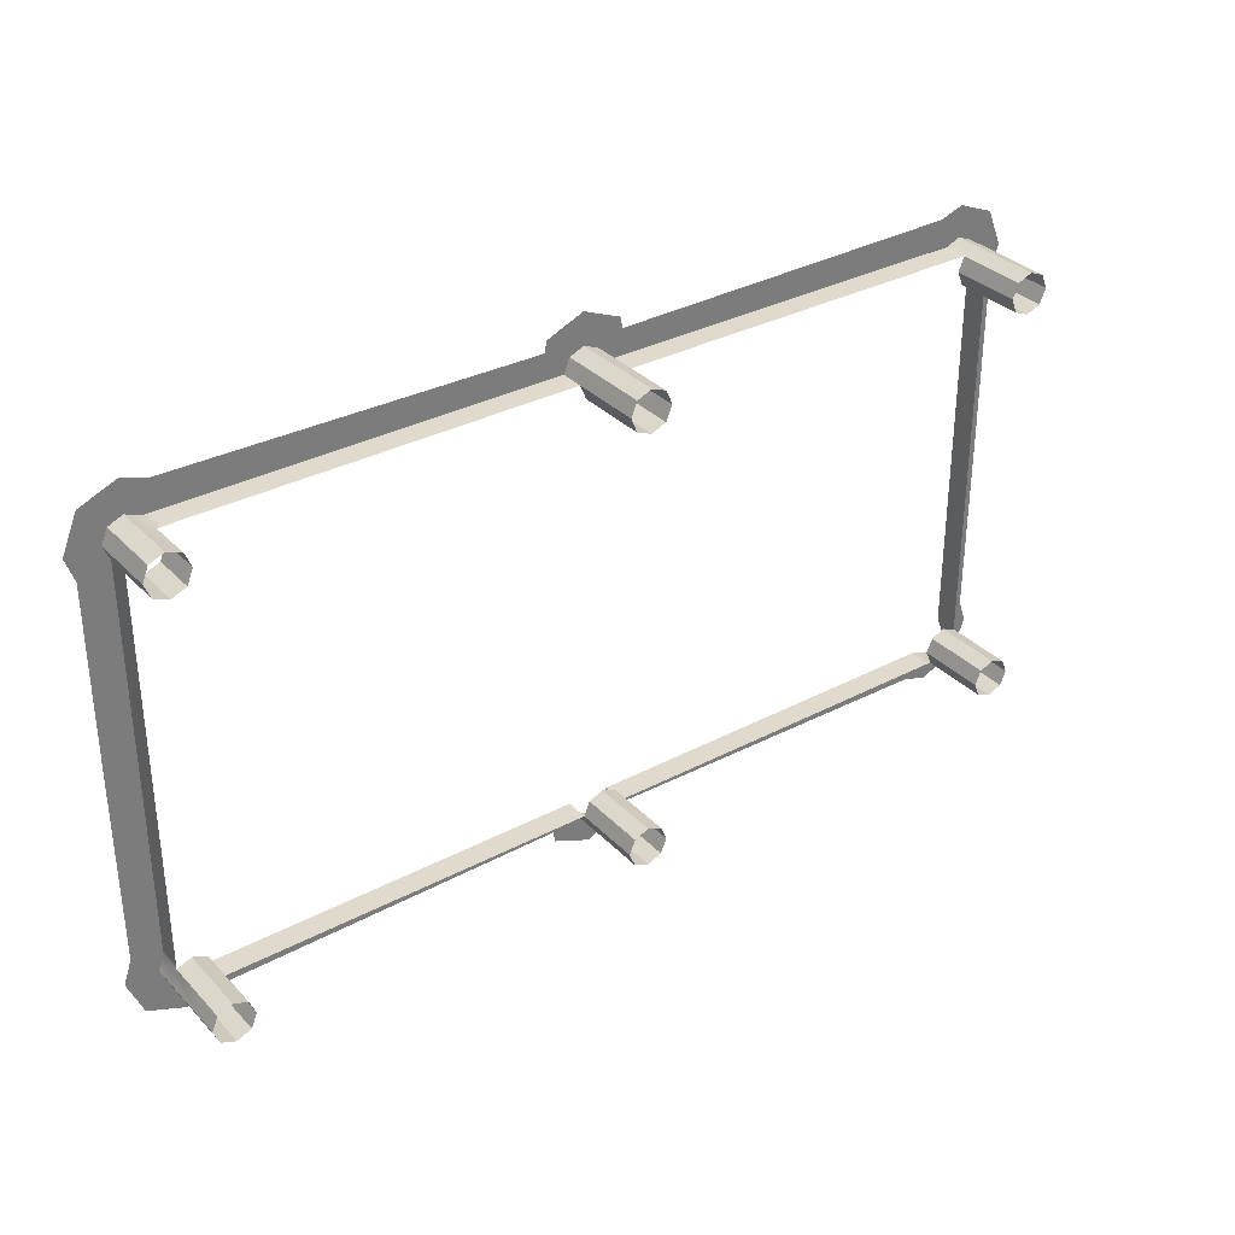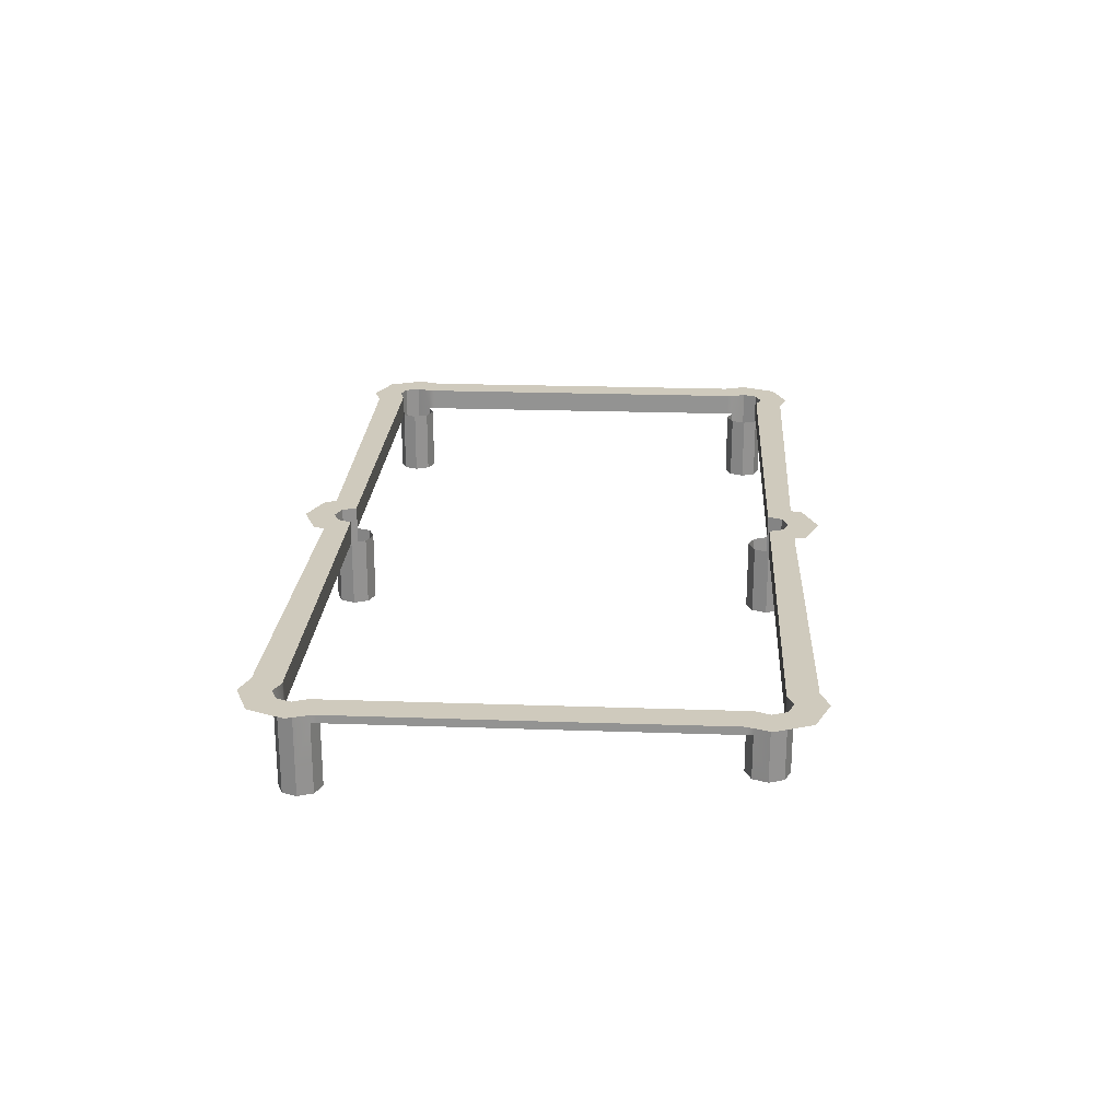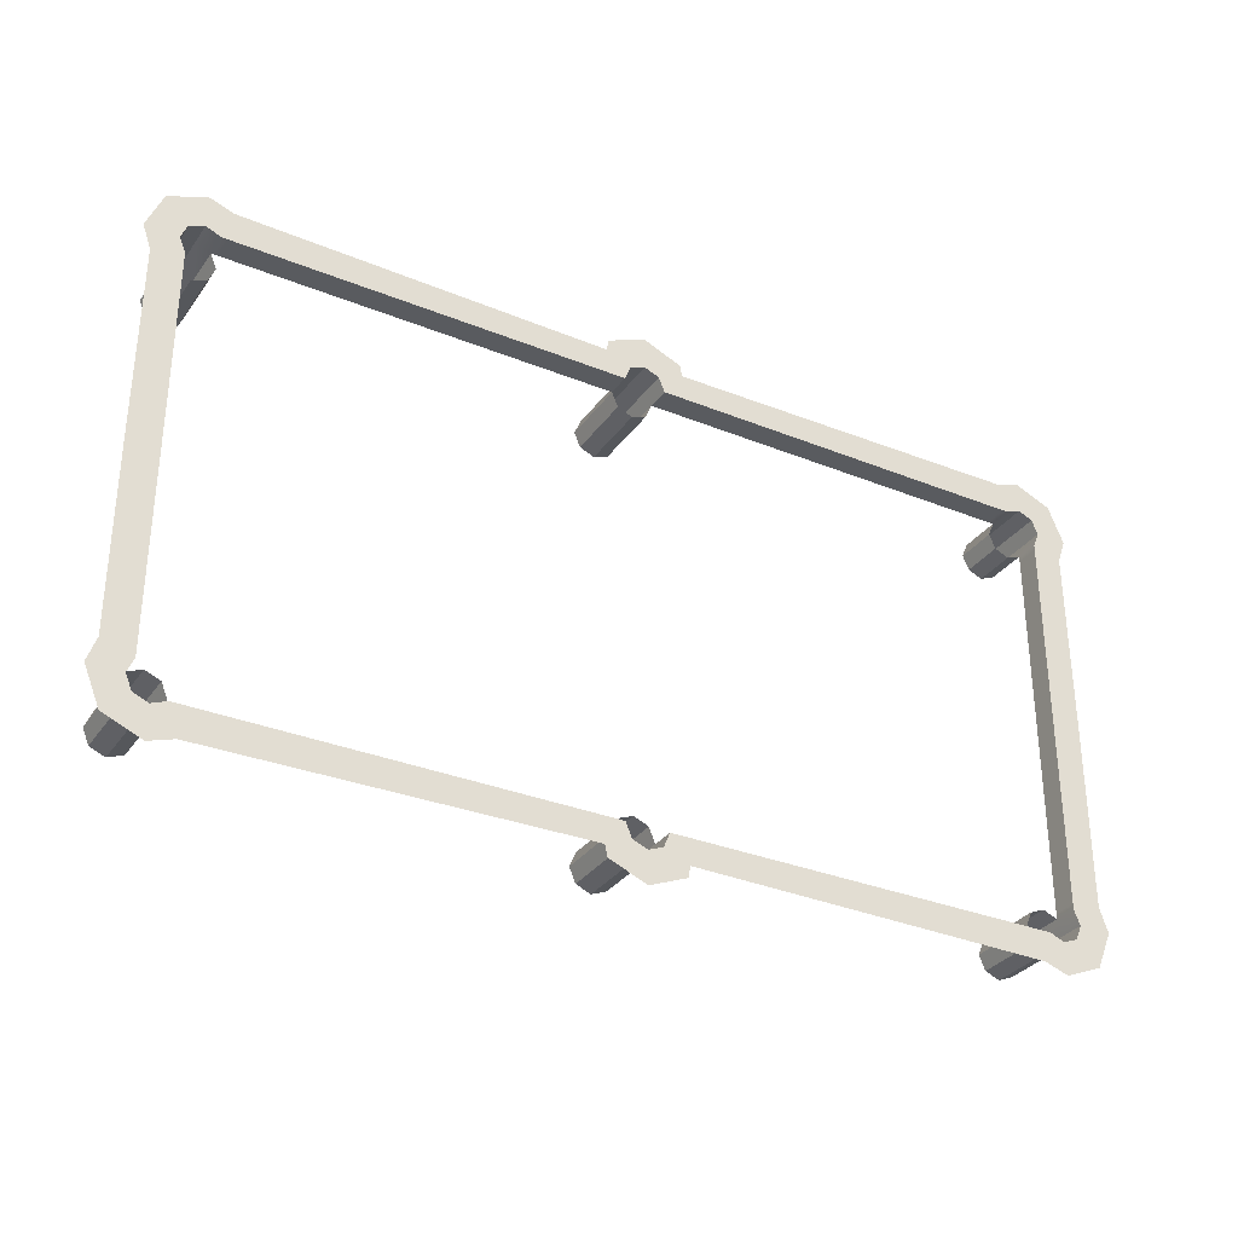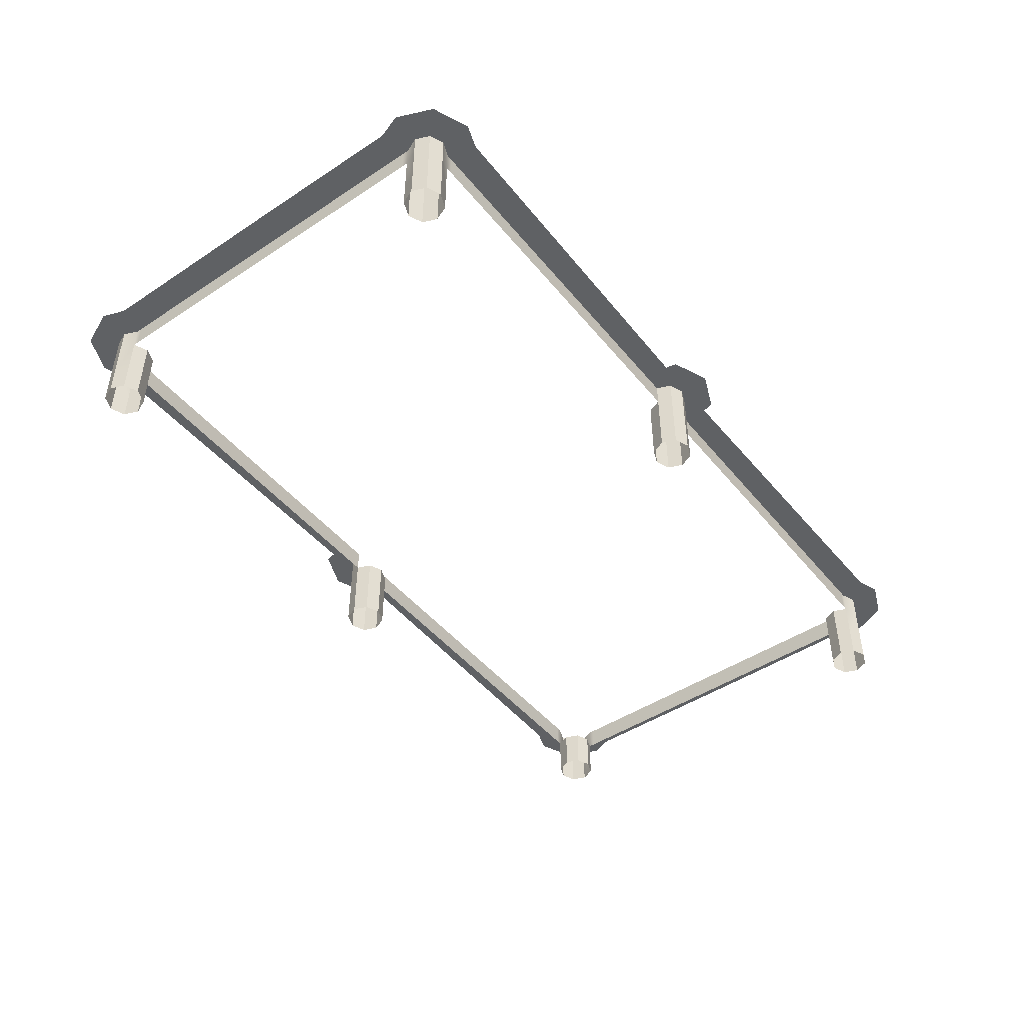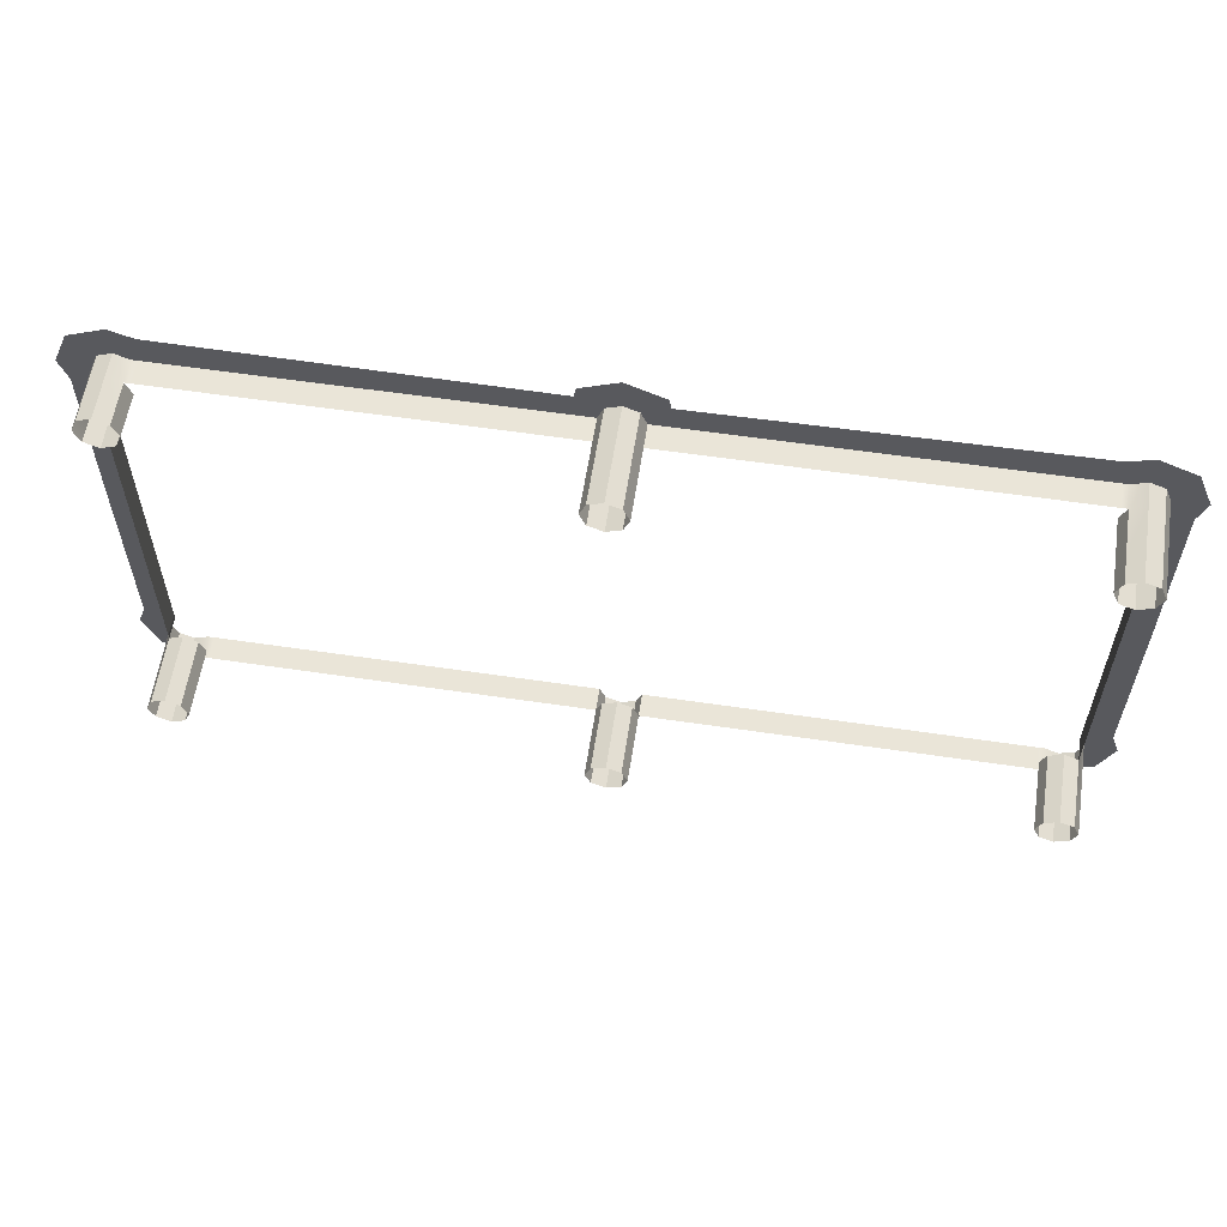
<metadata>
{"format":"obj","ext":"obj","renderer":"f3d","projection":"perspective","resolution":1024,"background":"white","views":[{"elev":33.1,"azim":-36.1,"up":"+Z"},{"elev":22.9,"azim":-86.6,"up":"+Y"},{"elev":-32.1,"azim":150.4,"up":"+Z"},{"elev":-46.5,"azim":126.9,"up":"+Y"},{"elev":58.9,"azim":8.7,"up":"+Z"}]}
</metadata>
<code>
o Cylinder.001
v 0.000351 0.6966 0.4043
v 0.000351 0.7532 0.4043
v 0.000351 0.6966 0.4884
v 0.000351 0.7532 0.4884
v -0.02975 0.6966 0.4761
v -0.02975 0.7532 0.4761
v -0.04208 0.6966 0.4463
v -0.04208 0.7532 0.4464
v -0.02975 0.6966 0.4166
v -0.02975 0.7532 0.4166
v 0.000351 0.8899 0.5006
v -0.03837 0.8899 0.4847
v 0.000351 0.8899 0.4884
v -0.02975 0.8899 0.4761
v -0.04208 0.8899 0.4464
v -0.05069 0.8899 0.455
v -0.8346 0.7532 0.3869
v -0.8222 0.7532 0.4167
v -0.8346 0.7532 0.4464
v -0.8643 0.7532 0.4587
v -0.8941 0.7532 0.4464
v -0.9064 0.7532 0.4167
v -0.8941 0.7532 0.3869
v -0.8643 0.7532 0.3746
v -0.8643 0.8899 0.4709
v -0.826 0.8899 0.455
v -0.9027 0.8899 0.455
v -0.9186 0.8899 0.4167
v -0.9027 0.8899 0.3783
v -0.8643 0.8899 0.4587
v -0.8346 0.8899 0.4464
v -0.8941 0.8899 0.4464
v -0.9064 0.8899 0.4167
v -0.8941 0.8899 0.3869
v -0.05418 0.8899 0.4464
v -0.9027 0.8899 -0.01103
v -0.8941 0.8899 -0.01103
v -0.04208 0.8416 0.4464
v -0.02975 0.8416 0.4761
v 0.000351 0.8416 0.4884
v -0.8346 0.8416 0.4464
v -0.8643 0.8416 0.4587
v -0.9064 0.8416 0.4167
v -0.8941 0.8416 0.4464
v -0.05426 0.8416 0.4464
v -0.8941 0.8416 -0.01103
v -0.05908 0.8899 0.5055
v 0.000351 0.8899 0.53
v -0.06698 0.8899 0.4794
v -0.9315 0.8899 0.3726
v -0.8643 0.8899 0.5003
v -0.8202 0.8899 0.4838
v -0.9234 0.8899 0.4758
v -0.9479 0.8899 0.4167
v -0.932 0.8899 -0.01103
v -0.8224 0.8416 0.4463
v -0.8941 0.8416 0.3746
v -0.8222 0.8416 0.4167
v -0.8346 0.8416 0.3869
v -0.8643 0.8416 0.3746
v -0.8941 0.8416 0.3869
v -0.02975 0.8416 0.4166
v 0.000351 0.8416 0.4043
v -0.8941 0.8899 0.3746
v -0.8224 0.8899 0.4464
v 0.03045 0.6966 0.4761
v 0.03045 0.7532 0.4761
v 0.04278 0.6966 0.4463
v 0.04278 0.7532 0.4464
v 0.03045 0.6966 0.4166
v 0.03045 0.7532 0.4166
v 0.03907 0.8899 0.4847
v 0.03045 0.8899 0.4761
v 0.04278 0.8899 0.4464
v 0.05139 0.8899 0.455
v 0.8353 0.6966 0.3869
v 0.8353 0.7532 0.3869
v 0.8229 0.6966 0.4167
v 0.8229 0.7532 0.4167
v 0.8353 0.6966 0.4464
v 0.8353 0.7532 0.4464
v 0.865 0.6966 0.4587
v 0.865 0.7532 0.4587
v 0.8948 0.6966 0.4464
v 0.8948 0.7532 0.4464
v 0.9071 0.6966 0.4167
v 0.9071 0.7532 0.4167
v 0.8948 0.6966 0.3869
v 0.8948 0.7532 0.3869
v 0.865 0.6966 0.3746
v 0.865 0.7532 0.3746
v 0.865 0.8899 0.4709
v 0.8267 0.8899 0.455
v 0.9034 0.8899 0.455
v 0.9193 0.8899 0.4167
v 0.9034 0.8899 0.3783
v 0.865 0.8899 0.4587
v 0.8353 0.8899 0.4464
v 0.8948 0.8899 0.4464
v 0.9071 0.8899 0.4167
v 0.8948 0.8899 0.3869
v 0.05489 0.8899 0.4464
v 0.9034 0.8899 -0.01103
v 0.8948 0.8899 -0.01103
v 0.04278 0.8416 0.4464
v 0.03045 0.8416 0.4761
v 0.8353 0.8416 0.4464
v 0.865 0.8416 0.4587
v 0.9071 0.8416 0.4167
v 0.8948 0.8416 0.4464
v 0.05496 0.8416 0.4464
v 0.8948 0.8416 -0.01103
v 0.05978 0.8899 0.5055
v 0.06769 0.8899 0.4794
v 0.9322 0.8899 0.3726
v 0.865 0.8899 0.5003
v 0.8209 0.8899 0.4838
v 0.9241 0.8899 0.4758
v 0.9486 0.8899 0.4167
v 0.9327 0.8899 -0.01103
v 0.8231 0.8416 0.4463
v 0.8948 0.8416 0.3746
v 0.8229 0.8416 0.4167
v 0.8353 0.8416 0.3869
v 0.865 0.8416 0.3746
v 0.8948 0.8416 0.3869
v 0.03045 0.8416 0.4166
v 0.8948 0.8899 0.3746
v 0.8231 0.8899 0.4464
v 0.000351 0.6966 -0.4263
v 0.000351 0.7532 -0.4263
v 0.000351 0.6966 -0.5105
v 0.000351 0.7532 -0.5105
v -0.02975 0.6966 -0.4982
v -0.02975 0.7532 -0.4982
v -0.04208 0.6966 -0.4684
v -0.04208 0.7532 -0.4685
v -0.02975 0.6966 -0.4387
v -0.02975 0.7532 -0.4387
v 0.000351 0.8899 -0.5227
v -0.03837 0.8899 -0.5068
v 0.000351 0.8899 -0.5105
v -0.02975 0.8899 -0.4982
v -0.04208 0.8899 -0.4685
v -0.05069 0.8899 -0.4771
v -0.8346 0.6966 -0.409
v -0.8346 0.7532 -0.409
v -0.8222 0.6966 -0.4387
v -0.8222 0.7532 -0.4387
v -0.8346 0.6966 -0.4685
v -0.8346 0.7532 -0.4685
v -0.8643 0.6966 -0.4808
v -0.8643 0.7532 -0.4808
v -0.8941 0.6966 -0.4685
v -0.8941 0.7532 -0.4685
v -0.9064 0.6966 -0.4387
v -0.9064 0.7532 -0.4387
v -0.8941 0.6966 -0.409
v -0.8941 0.7532 -0.409
v -0.8643 0.6966 -0.3967
v -0.8643 0.7532 -0.3967
v -0.8643 0.8899 -0.493
v -0.826 0.8899 -0.4771
v -0.9027 0.8899 -0.4771
v -0.9186 0.8899 -0.4387
v -0.9027 0.8899 -0.4004
v -0.8643 0.8899 -0.4808
v -0.8346 0.8899 -0.4685
v -0.8941 0.8899 -0.4685
v -0.9064 0.8899 -0.4387
v -0.8941 0.8899 -0.409
v -0.05418 0.8899 -0.4685
v -0.04208 0.8416 -0.4685
v -0.02975 0.8416 -0.4982
v 0.000351 0.8416 -0.5105
v -0.8346 0.8416 -0.4685
v -0.8643 0.8416 -0.4808
v -0.9064 0.8416 -0.4387
v -0.8941 0.8416 -0.4685
v -0.05426 0.8416 -0.4685
v -0.05908 0.8899 -0.5276
v 0.000351 0.8899 -0.552
v -0.06698 0.8899 -0.5015
v -0.9315 0.8899 -0.3946
v -0.8643 0.8899 -0.5223
v -0.8202 0.8899 -0.5059
v -0.9234 0.8899 -0.4979
v -0.9479 0.8899 -0.4387
v -0.8224 0.8416 -0.4684
v -0.8941 0.8416 -0.3966
v -0.8222 0.8416 -0.4387
v -0.8346 0.8416 -0.409
v -0.8643 0.8416 -0.3967
v -0.8941 0.8416 -0.409
v -0.02975 0.8416 -0.4387
v 0.000351 0.8416 -0.4263
v -0.8941 0.8899 -0.3966
v -0.8224 0.8899 -0.4685
v 0.03045 0.6966 -0.4982
v 0.03045 0.7532 -0.4982
v 0.04278 0.6966 -0.4684
v 0.04278 0.7532 -0.4685
v 0.03045 0.6966 -0.4387
v 0.03045 0.7532 -0.4387
v 0.03907 0.8899 -0.5068
v 0.03045 0.8899 -0.4982
v 0.04278 0.8899 -0.4685
v 0.05139 0.8899 -0.4771
v 0.8353 0.6966 -0.409
v 0.8353 0.7532 -0.409
v 0.8229 0.6966 -0.4387
v 0.8229 0.7532 -0.4387
v 0.8353 0.6966 -0.4685
v 0.8353 0.7532 -0.4685
v 0.865 0.6966 -0.4808
v 0.865 0.7532 -0.4808
v 0.8948 0.6966 -0.4685
v 0.8948 0.7532 -0.4685
v 0.9071 0.6966 -0.4387
v 0.9071 0.7532 -0.4387
v 0.8948 0.6966 -0.409
v 0.8948 0.7532 -0.409
v 0.865 0.6966 -0.3967
v 0.865 0.7532 -0.3967
v 0.865 0.8899 -0.493
v 0.8267 0.8899 -0.4771
v 0.9034 0.8899 -0.4771
v 0.9193 0.8899 -0.4387
v 0.9034 0.8899 -0.4004
v 0.865 0.8899 -0.4808
v 0.8353 0.8899 -0.4685
v 0.8948 0.8899 -0.4685
v 0.9071 0.8899 -0.4387
v 0.8948 0.8899 -0.409
v 0.05489 0.8899 -0.4685
v 0.04278 0.8416 -0.4685
v 0.03045 0.8416 -0.4982
v 0.8353 0.8416 -0.4685
v 0.865 0.8416 -0.4808
v 0.9071 0.8416 -0.4387
v 0.8948 0.8416 -0.4685
v 0.05496 0.8416 -0.4685
v 0.05978 0.8899 -0.5276
v 0.06769 0.8899 -0.5015
v 0.9322 0.8899 -0.3946
v 0.865 0.8899 -0.5223
v 0.8209 0.8899 -0.5059
v 0.9241 0.8899 -0.4979
v 0.9486 0.8899 -0.4387
v 0.8231 0.8416 -0.4684
v 0.8948 0.8416 -0.3966
v 0.8229 0.8416 -0.4387
v 0.8353 0.8416 -0.409
v 0.865 0.8416 -0.3967
v 0.8948 0.8416 -0.409
v 0.03045 0.8416 -0.4387
v 0.8948 0.8899 -0.3966
v 0.8231 0.8899 -0.4685
v -0.07636 0.8899 0.5212
v 0.000351 0.8899 0.5533
v -0.08084 0.8899 0.4982
v -0.9545 0.8899 0.3684
v -0.8647 0.8899 0.5236
v -0.816 0.8899 0.5068
v -0.94 0.8899 0.4923
v -0.9713 0.8899 0.4171
v -0.9554 0.8899 -0.01103
v 0.07707 0.8899 0.5212
v 0.08154 0.8899 0.4982
v 0.9552 0.8899 0.3684
v 0.8654 0.8899 0.5236
v 0.8167 0.8899 0.5068
v 0.9407 0.8899 0.4923
v 0.972 0.8899 0.4171
v 0.9561 0.8899 -0.01103
v -0.07636 0.8899 -0.5433
v 0.000351 0.8899 -0.5754
v -0.08084 0.8899 -0.5203
v -0.9545 0.8899 -0.3905
v -0.8647 0.8899 -0.5457
v -0.816 0.8899 -0.5289
v -0.94 0.8899 -0.5144
v -0.9713 0.8899 -0.4391
v 0.07707 0.8899 -0.5433
v 0.08154 0.8899 -0.5203
v 0.9552 0.8899 -0.3905
v 0.8654 0.8899 -0.5457
v 0.8167 0.8899 -0.5289
v 0.9407 0.8899 -0.5144
v 0.972 0.8899 -0.4391
f 10 8 7 9
f 2 10 9 1
f 39 38 15 14
f 10 2 63 62
f 8 6 5 7
f 6 4 3 5
f 13 14 12 11
f 40 39 14 13
f 14 15 16 12
f 24 17 59 60
f 44 43 33 32
f 41 42 30 31
f 17 18 58 59
f 31 30 25 26
f 30 32 27 25
f 32 33 28 27
f 33 34 29 28
f 42 44 32 30
f 35 16 15
f 43 61 34 33
f 41 31 65 56
f 26 16 35 65
f 45 35 15 38
f 29 34 64
f 34 61 57 64
f 22 23 61 43
f 20 21 44 42
f 19 20 42 41
f 21 22 43 44
f 4 6 39 40
f 6 8 38 39
f 28 29 50 54
f 27 28 54 53
f 25 27 53 51
f 26 25 51 52
f 181 182 277 276
f 116 117 272 271
f 29 36 55 50
f 11 12 47 48
f 12 16 49 47
f 16 26 52 49
f 23 24 60 61
f 18 19 41 58
f 8 10 62 38
f 64 57 46 37
f 36 29 64 37
f 31 26 65
f 56 65 35 45
f 71 70 68 69
f 2 1 70 71
f 106 73 74 105
f 71 127 63 2
f 69 68 66 67
f 67 66 3 4
f 13 11 72 73
f 40 13 73 106
f 73 72 75 74
f 91 90 88 89
f 77 76 90 91
f 91 125 124 77
f 110 99 100 109
f 107 98 97 108
f 77 124 123 79
f 89 88 86 87
f 87 86 84 85
f 85 84 82 83
f 83 82 80 81
f 81 80 78 79
f 79 78 76 77
f 98 93 92 97
f 97 92 94 99
f 99 94 95 100
f 100 95 96 101
f 108 97 99 110
f 102 74 75
f 109 100 101 126
f 107 121 129 98
f 93 129 102 75
f 111 105 74 102
f 96 128 101
f 101 128 122 126
f 87 109 126 89
f 83 108 110 85
f 81 107 108 83
f 85 110 109 87
f 4 40 106 67
f 67 106 105 69
f 95 119 115 96
f 94 118 119 95
f 92 116 118 94
f 93 117 116 92
f 114 113 268 269
f 113 48 260 268
f 245 120 275 286
f 96 115 120 103
f 11 48 113 72
f 72 113 114 75
f 75 114 117 93
f 89 126 125 91
f 79 123 107 81
f 69 105 127 71
f 128 104 112 122
f 103 104 128 96
f 98 129 93
f 121 111 102 129
f 139 138 136 137
f 131 130 138 139
f 174 143 144 173
f 139 195 196 131
f 137 136 134 135
f 135 134 132 133
f 142 140 141 143
f 175 142 143 174
f 143 141 145 144
f 161 160 158 159
f 147 146 160 161
f 161 193 192 147
f 179 169 170 178
f 176 168 167 177
f 147 192 191 149
f 159 158 156 157
f 157 156 154 155
f 155 154 152 153
f 153 152 150 151
f 151 150 148 149
f 149 148 146 147
f 168 163 162 167
f 167 162 164 169
f 169 164 165 170
f 170 165 166 171
f 177 167 169 179
f 172 144 145
f 178 170 171 194
f 176 189 198 168
f 163 198 172 145
f 180 173 144 172
f 166 197 171
f 171 197 190 194
f 157 178 194 159
f 153 177 179 155
f 151 176 177 153
f 155 179 178 157
f 133 175 174 135
f 135 174 173 137
f 165 188 184 166
f 164 187 188 165
f 162 185 187 164
f 163 186 185 162
f 244 247 288 285
f 166 184 55 36
f 140 182 181 141
f 141 181 183 145
f 145 183 186 163
f 159 194 193 161
f 149 191 176 151
f 137 173 195 139
f 197 37 46 190
f 36 37 197 166
f 168 198 163
f 189 180 172 198
f 204 202 201 203
f 131 204 203 130
f 237 236 207 206
f 204 131 196 256
f 202 200 199 201
f 200 133 132 199
f 142 206 205 140
f 175 237 206 142
f 206 207 208 205
f 224 222 221 223
f 210 224 223 209
f 224 210 253 254
f 241 240 233 232
f 238 239 230 231
f 210 212 252 253
f 222 220 219 221
f 220 218 217 219
f 218 216 215 217
f 216 214 213 215
f 214 212 211 213
f 212 210 209 211
f 231 230 225 226
f 230 232 227 225
f 232 233 228 227
f 233 234 229 228
f 239 241 232 230
f 235 208 207
f 240 255 234 233
f 238 231 258 250
f 226 208 235 258
f 242 235 207 236
f 229 234 257
f 234 255 251 257
f 220 222 255 240
f 216 218 241 239
f 214 216 239 238
f 218 220 240 241
f 133 200 237 175
f 200 202 236 237
f 228 229 245 249
f 227 228 249 248
f 225 227 248 246
f 226 225 246 247
f 249 245 286 290
f 248 249 290 289
f 229 103 120 245
f 140 205 243 182
f 205 208 244 243
f 208 226 247 244
f 222 224 254 255
f 212 214 238 252
f 202 204 256 236
f 257 251 112 104
f 103 229 257 104
f 231 226 258
f 250 258 235 242
f 48 47 259 260
f 118 116 271 273
f 183 181 276 278
f 47 49 261 259
f 119 118 273 274
f 115 119 274 270
f 185 186 281 280
f 52 51 263 264
f 187 185 280 282
f 51 53 265 263
f 188 187 282 283
f 53 54 266 265
f 117 114 269 272
f 184 188 283 279
f 54 50 262 266
f 120 115 270 275
f 182 243 284 277
f 243 244 285 284
f 186 183 278 281
f 49 52 264 261
f 55 184 279 267
f 247 246 287 288
f 50 55 267 262
f 246 248 289 287

</code>
